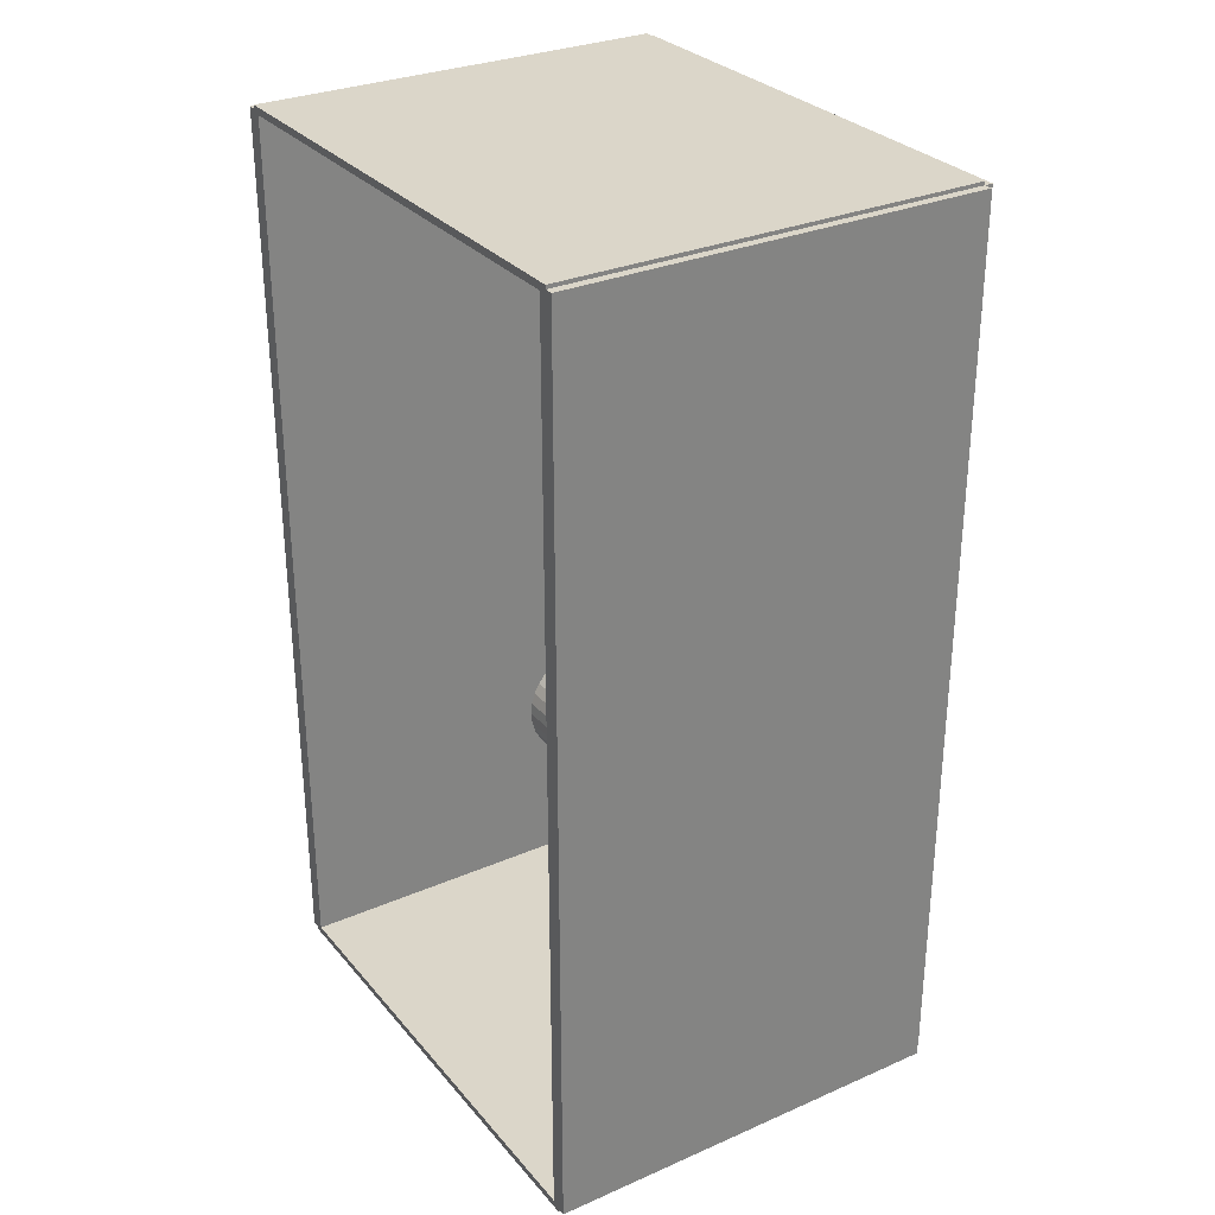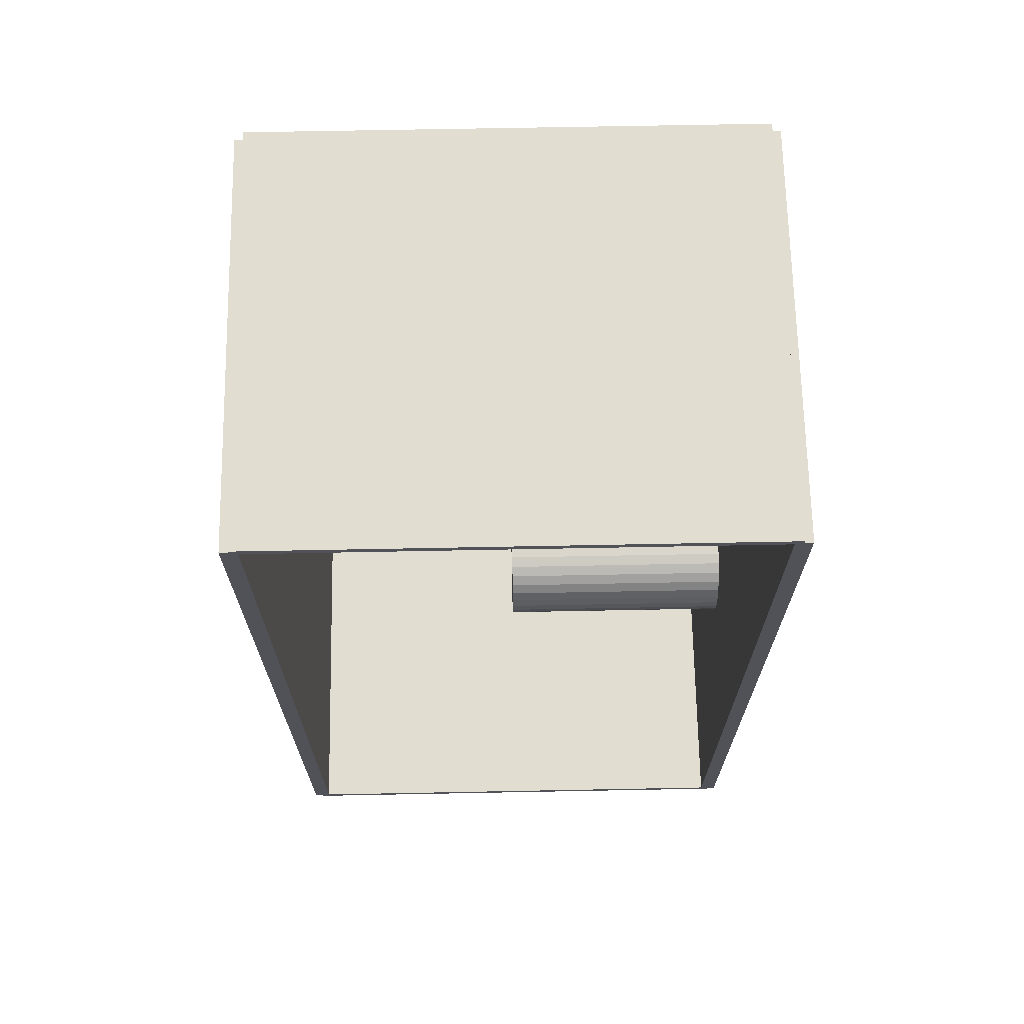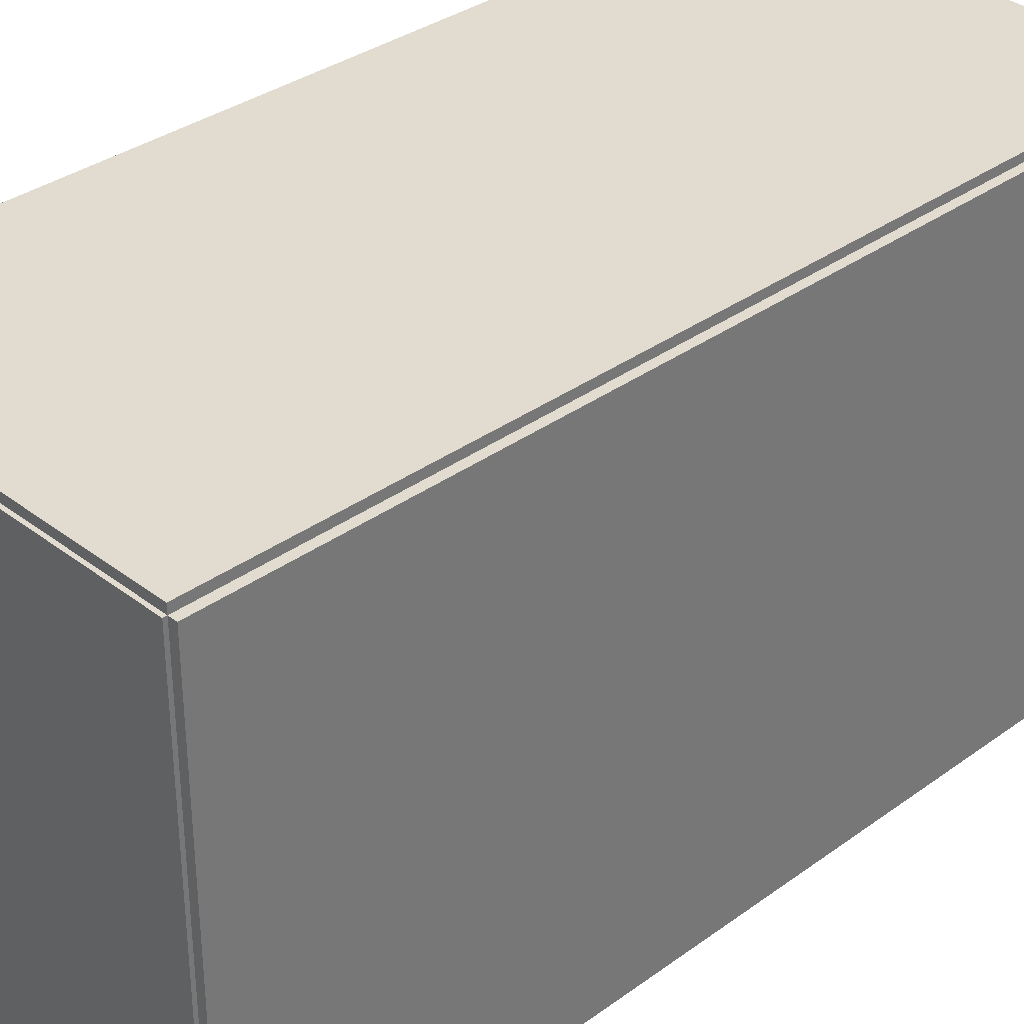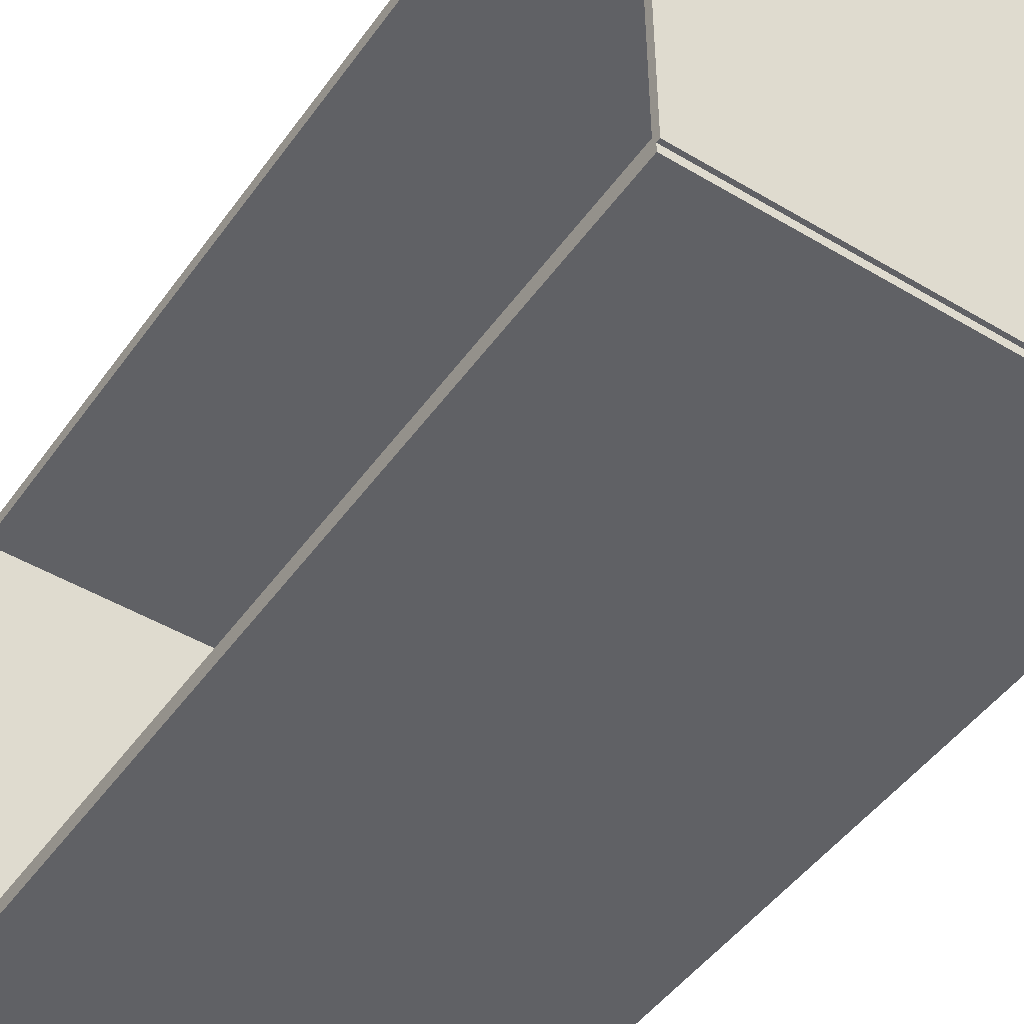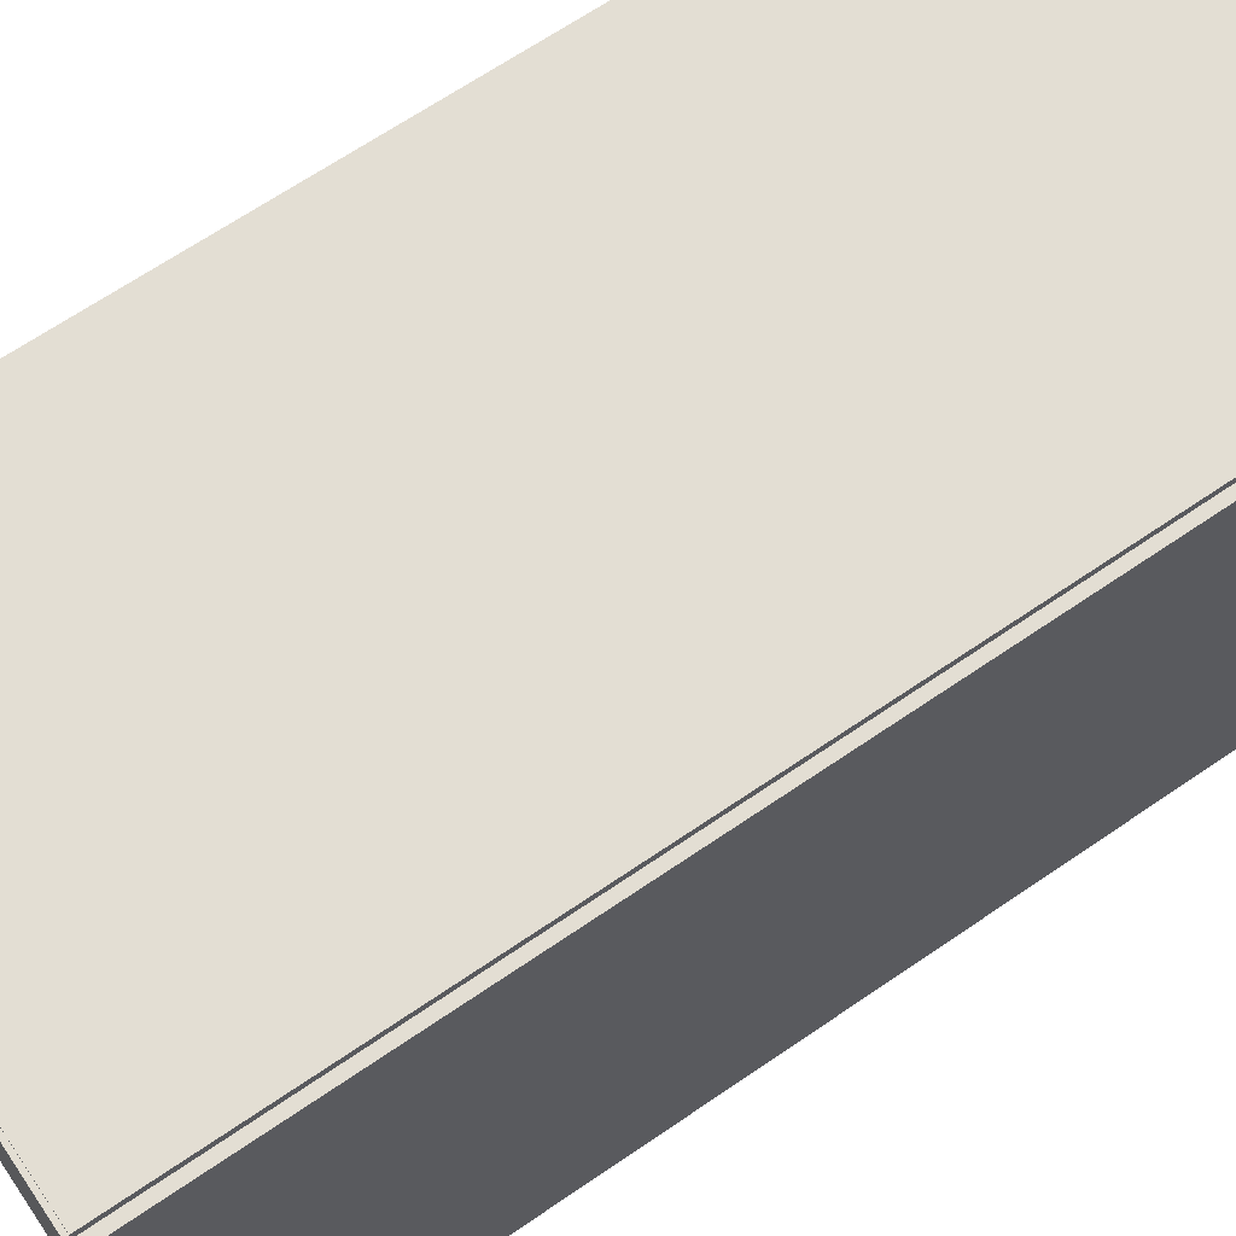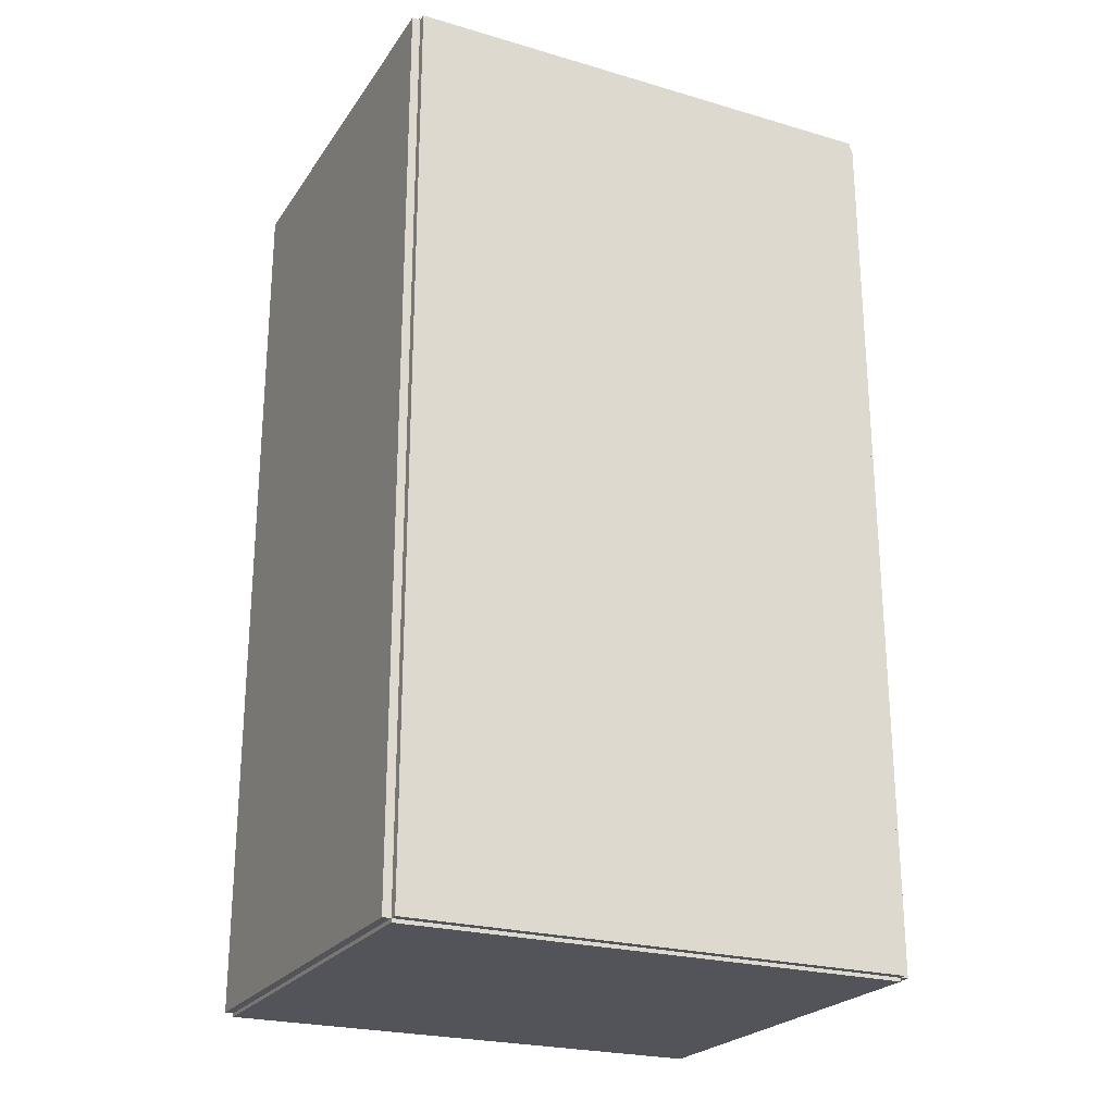
<metadata>
{"format":"obj","ext":"obj","renderer":"f3d","projection":"perspective","resolution":1024,"background":"white","views":[{"elev":29.9,"azim":147.6,"up":"+Y"},{"elev":68.5,"azim":88.9,"up":"+Y"},{"elev":34.4,"azim":-134.2,"up":"+Z"},{"elev":-47.6,"azim":146.1,"up":"+Z"},{"elev":67.2,"azim":-124.4,"up":"+Z"},{"elev":-23.9,"azim":-115.9,"up":"+Y"}]}
</metadata>
<code>
v -0.07799 -0.17 -0.003104
v -0.07799 -0.17 0.003104
v -0.07799 0.17 -0.003104
v -0.07799 0.17 0.003104
v 0.07799 -0.17 -0.003104
v 0.07799 -0.17 0.003104
v 0.07799 0.17 -0.003104
v 0.07799 0.17 0.003104
v -0.07488 -0.17 0
v -0.08109 -0.17 0
v -0.07488 0.17 0
v -0.08109 0.17 0
v -0.07488 -0.17 0.1875
v -0.08109 -0.17 0.1875
v -0.07488 0.17 0.1875
v -0.08109 0.17 0.1875
v -0.07799 0.1687 0.1875
v -0.07799 0.1714 0.1875
v -0.07799 0.1687 0
v -0.07799 0.1714 0
v 0.07799 0.1687 0.1875
v 0.07799 0.1714 0.1875
v 0.07799 0.1687 0
v 0.07799 0.1714 0
v -0.07799 -0.1687 0
v -0.07799 -0.1714 0
v -0.07799 -0.1687 0.1875
v -0.07799 -0.1714 0.1875
v 0.07799 -0.1687 0
v 0.07799 -0.1714 0
v 0.07799 -0.1687 0.1875
v 0.07799 -0.1714 0.1875
v -0.07799 -0.17 0.1844
v -0.07799 -0.17 0.1906
v -0.07799 0.17 0.1844
v -0.07799 0.17 0.1906
v 0.07799 -0.17 0.1844
v 0.07799 -0.17 0.1906
v 0.07799 0.17 0.1844
v 0.07799 0.17 0.1906
v 0.009839 -0.03379 0.006209
v 0.03048 -0.03379 0.006209
v 0.03048 -0.03379 0.09396
v 0.009839 -0.03379 0.09396
v 0.03009 -0.02976 0.006209
v 0.03009 -0.02976 0.09396
v 0.02891 -0.02589 0.006209
v 0.02891 -0.02589 0.09396
v 0.02701 -0.02232 0.006209
v 0.02701 -0.02232 0.09396
v 0.02444 -0.01919 0.006209
v 0.02444 -0.01919 0.09396
v 0.02131 -0.01662 0.006209
v 0.02131 -0.01662 0.09396
v 0.01774 -0.01472 0.006209
v 0.01774 -0.01472 0.09396
v 0.01387 -0.01354 0.006209
v 0.01387 -0.01354 0.09396
v 0.009839 -0.01315 0.006209
v 0.009839 -0.01315 0.09396
v 0.005811 -0.01354 0.006209
v 0.005811 -0.01354 0.09396
v 0.001938 -0.01472 0.006209
v 0.001938 -0.01472 0.09396
v -0.001632 -0.01662 0.006209
v -0.001632 -0.01662 0.09396
v -0.00476 -0.01919 0.006209
v -0.00476 -0.01919 0.09396
v -0.007328 -0.02232 0.006209
v -0.007328 -0.02232 0.09396
v -0.009236 -0.02589 0.006209
v -0.009236 -0.02589 0.09396
v -0.01041 -0.02976 0.006209
v -0.01041 -0.02976 0.09396
v -0.01081 -0.03379 0.006209
v -0.01081 -0.03379 0.09396
v -0.01041 -0.03782 0.006209
v -0.01041 -0.03782 0.09396
v -0.009236 -0.04169 0.006209
v -0.009236 -0.04169 0.09396
v -0.007328 -0.04526 0.006209
v -0.007328 -0.04526 0.09396
v -0.00476 -0.04839 0.006209
v -0.00476 -0.04839 0.09396
v -0.001632 -0.05096 0.006209
v -0.001632 -0.05096 0.09396
v 0.001938 -0.05287 0.006209
v 0.001938 -0.05287 0.09396
v 0.005811 -0.05404 0.006209
v 0.005811 -0.05404 0.09396
v 0.009839 -0.05444 0.006209
v 0.009839 -0.05444 0.09396
v 0.01387 -0.05404 0.006209
v 0.01387 -0.05404 0.09396
v 0.01774 -0.05287 0.006209
v 0.01774 -0.05287 0.09396
v 0.02131 -0.05096 0.006209
v 0.02131 -0.05096 0.09396
v 0.02444 -0.04839 0.006209
v 0.02444 -0.04839 0.09396
v 0.02701 -0.04526 0.006209
v 0.02701 -0.04526 0.09396
v 0.02891 -0.04169 0.006209
v 0.02891 -0.04169 0.09396
v 0.03009 -0.03782 0.006209
v 0.03009 -0.03782 0.09396
f 2 4 1
f 5 2 1
f 1 4 3
f 3 5 1
f 2 8 4
f 6 2 5
f 6 8 2
f 4 8 3
f 7 5 3
f 3 8 7
f 7 6 5
f 8 6 7
f 10 12 9
f 13 10 9
f 9 12 11
f 11 13 9
f 10 16 12
f 14 10 13
f 14 16 10
f 12 16 11
f 15 13 11
f 11 16 15
f 15 14 13
f 16 14 15
f 18 20 17
f 21 18 17
f 17 20 19
f 19 21 17
f 18 24 20
f 22 18 21
f 22 24 18
f 20 24 19
f 23 21 19
f 19 24 23
f 23 22 21
f 24 22 23
f 26 28 25
f 29 26 25
f 25 28 27
f 27 29 25
f 26 32 28
f 30 26 29
f 30 32 26
f 28 32 27
f 31 29 27
f 27 32 31
f 31 30 29
f 32 30 31
f 34 36 33
f 37 34 33
f 33 36 35
f 35 37 33
f 34 40 36
f 38 34 37
f 38 40 34
f 36 40 35
f 39 37 35
f 35 40 39
f 39 38 37
f 40 38 39
f 42 41 45
f 42 45 43
f 43 45 46
f 43 46 44
f 45 41 47
f 45 47 46
f 46 47 48
f 46 48 44
f 47 41 49
f 47 49 48
f 48 49 50
f 48 50 44
f 49 41 51
f 49 51 50
f 50 51 52
f 50 52 44
f 51 41 53
f 51 53 52
f 52 53 54
f 52 54 44
f 53 41 55
f 53 55 54
f 54 55 56
f 54 56 44
f 55 41 57
f 55 57 56
f 56 57 58
f 56 58 44
f 57 41 59
f 57 59 58
f 58 59 60
f 58 60 44
f 59 41 61
f 59 61 60
f 60 61 62
f 60 62 44
f 61 41 63
f 61 63 62
f 62 63 64
f 62 64 44
f 63 41 65
f 63 65 64
f 64 65 66
f 64 66 44
f 65 41 67
f 65 67 66
f 66 67 68
f 66 68 44
f 67 41 69
f 67 69 68
f 68 69 70
f 68 70 44
f 69 41 71
f 69 71 70
f 70 71 72
f 70 72 44
f 71 41 73
f 71 73 72
f 72 73 74
f 72 74 44
f 73 41 75
f 73 75 74
f 74 75 76
f 74 76 44
f 75 41 77
f 75 77 76
f 76 77 78
f 76 78 44
f 77 41 79
f 77 79 78
f 78 79 80
f 78 80 44
f 79 41 81
f 79 81 80
f 80 81 82
f 80 82 44
f 81 41 83
f 81 83 82
f 82 83 84
f 82 84 44
f 83 41 85
f 83 85 84
f 84 85 86
f 84 86 44
f 85 41 87
f 85 87 86
f 86 87 88
f 86 88 44
f 87 41 89
f 87 89 88
f 88 89 90
f 88 90 44
f 89 41 91
f 89 91 90
f 90 91 92
f 90 92 44
f 91 41 93
f 91 93 92
f 92 93 94
f 92 94 44
f 93 41 95
f 93 95 94
f 94 95 96
f 94 96 44
f 95 41 97
f 95 97 96
f 96 97 98
f 96 98 44
f 97 41 99
f 97 99 98
f 98 99 100
f 98 100 44
f 99 41 101
f 99 101 100
f 100 101 102
f 100 102 44
f 101 41 103
f 101 103 102
f 102 103 104
f 102 104 44
f 103 41 105
f 103 105 104
f 104 105 106
f 104 106 44
f 105 41 42
f 105 42 106
f 106 42 43
f 106 43 44

</code>
